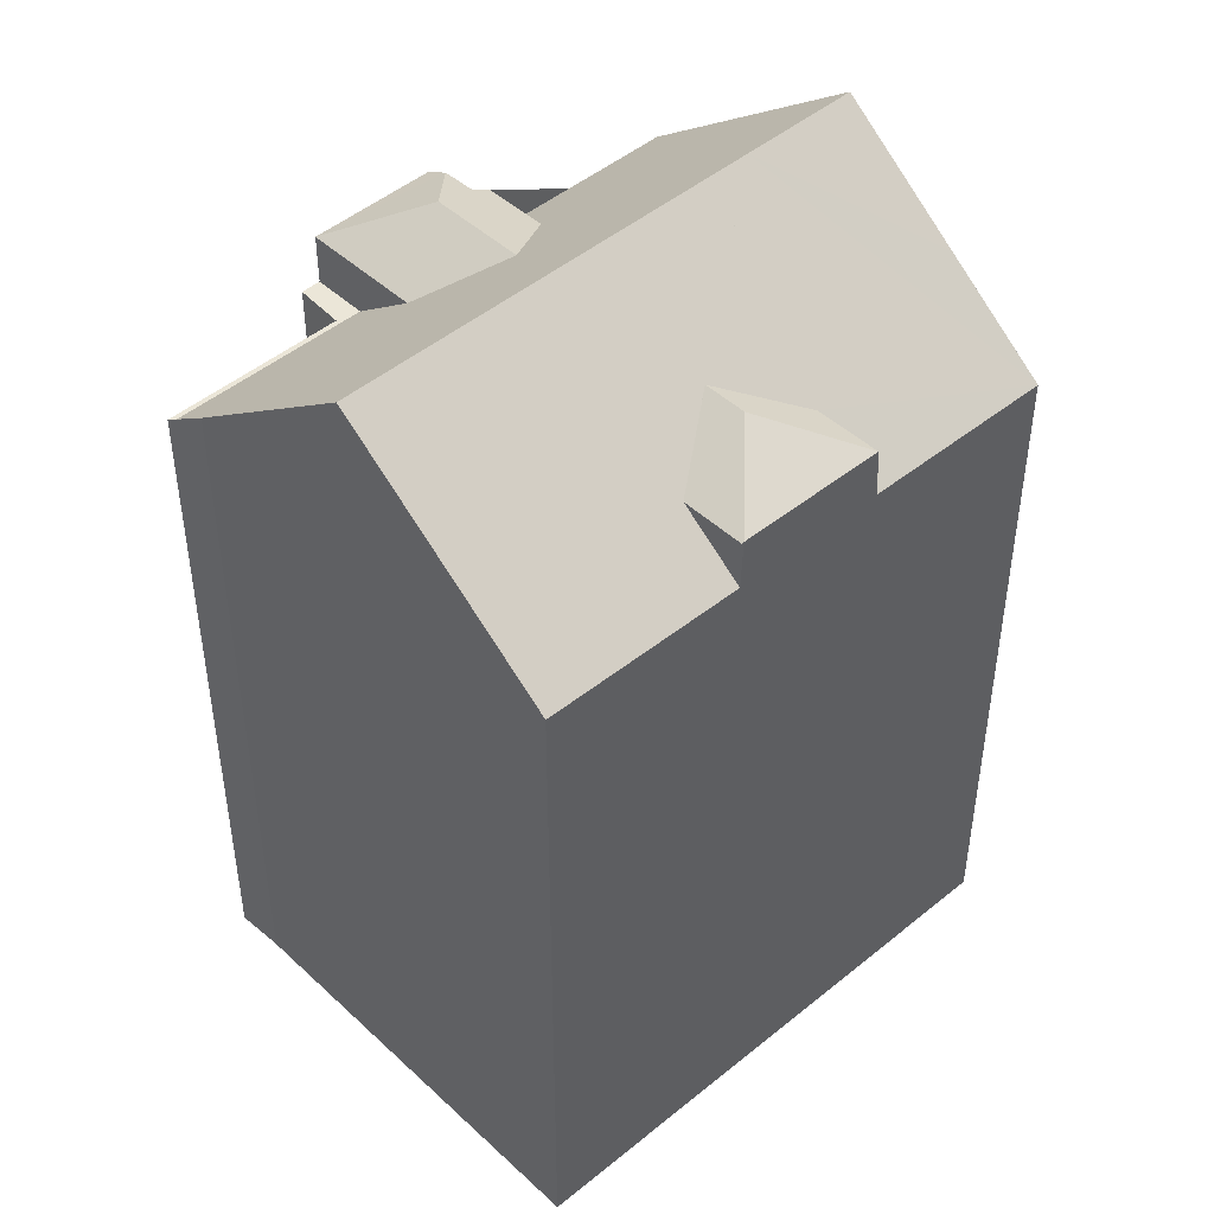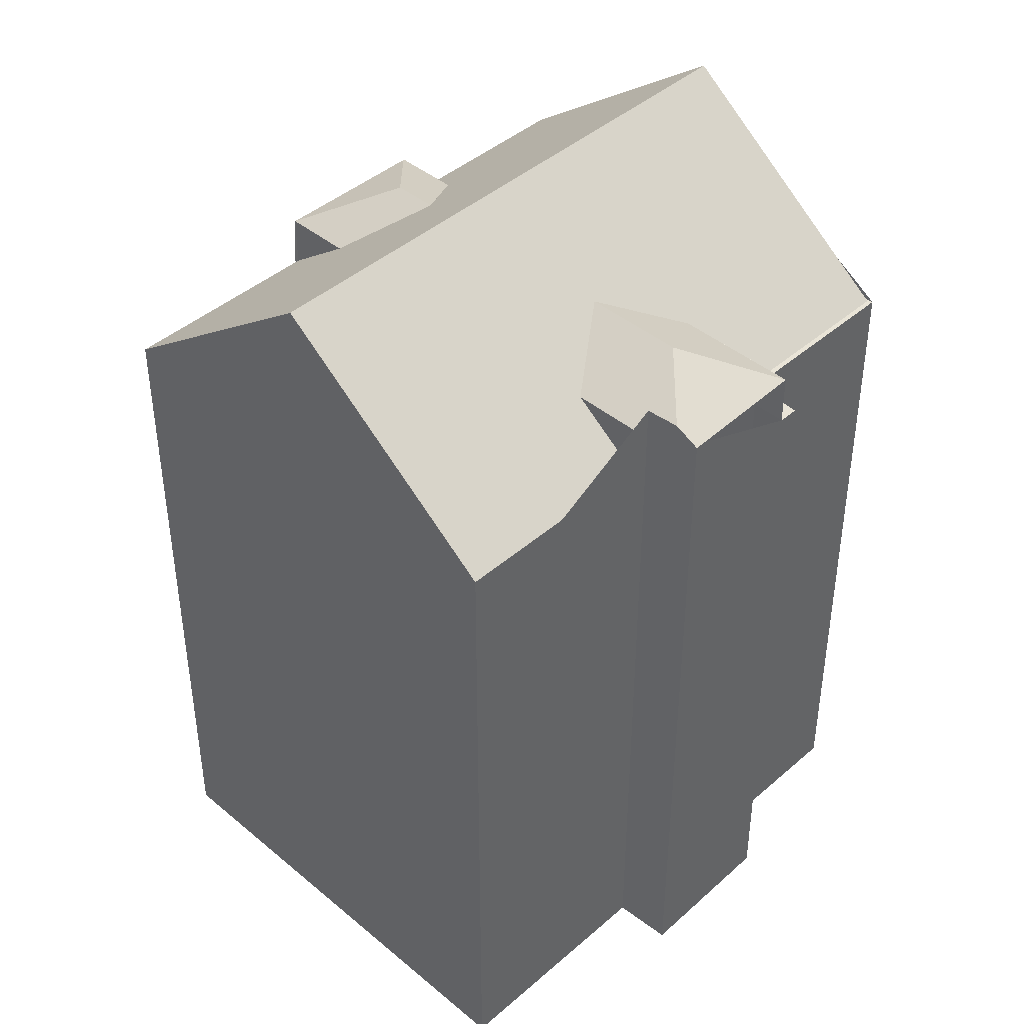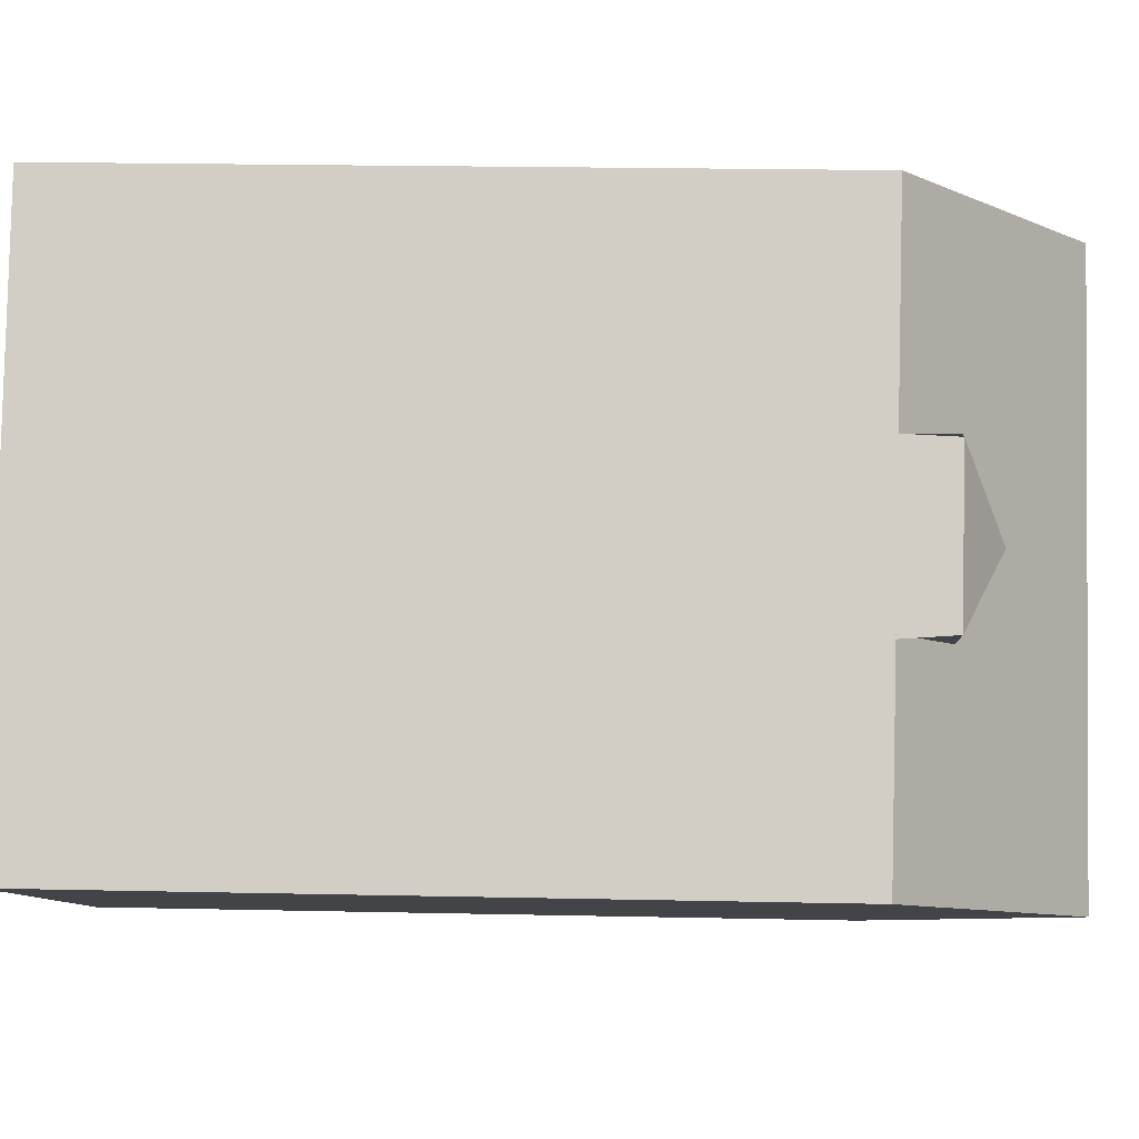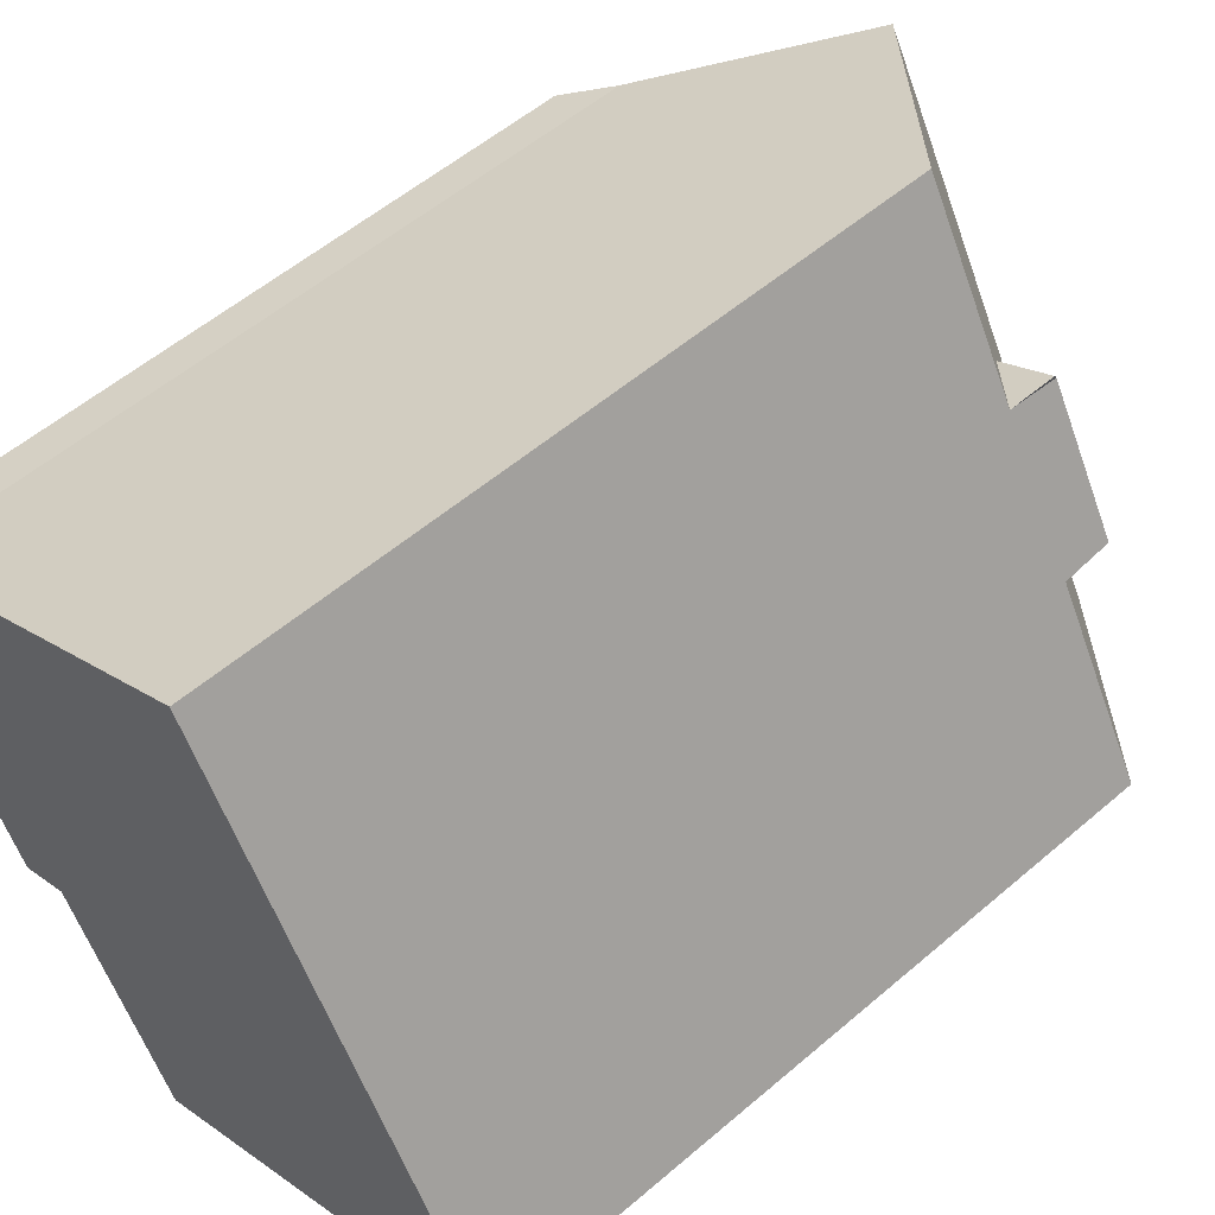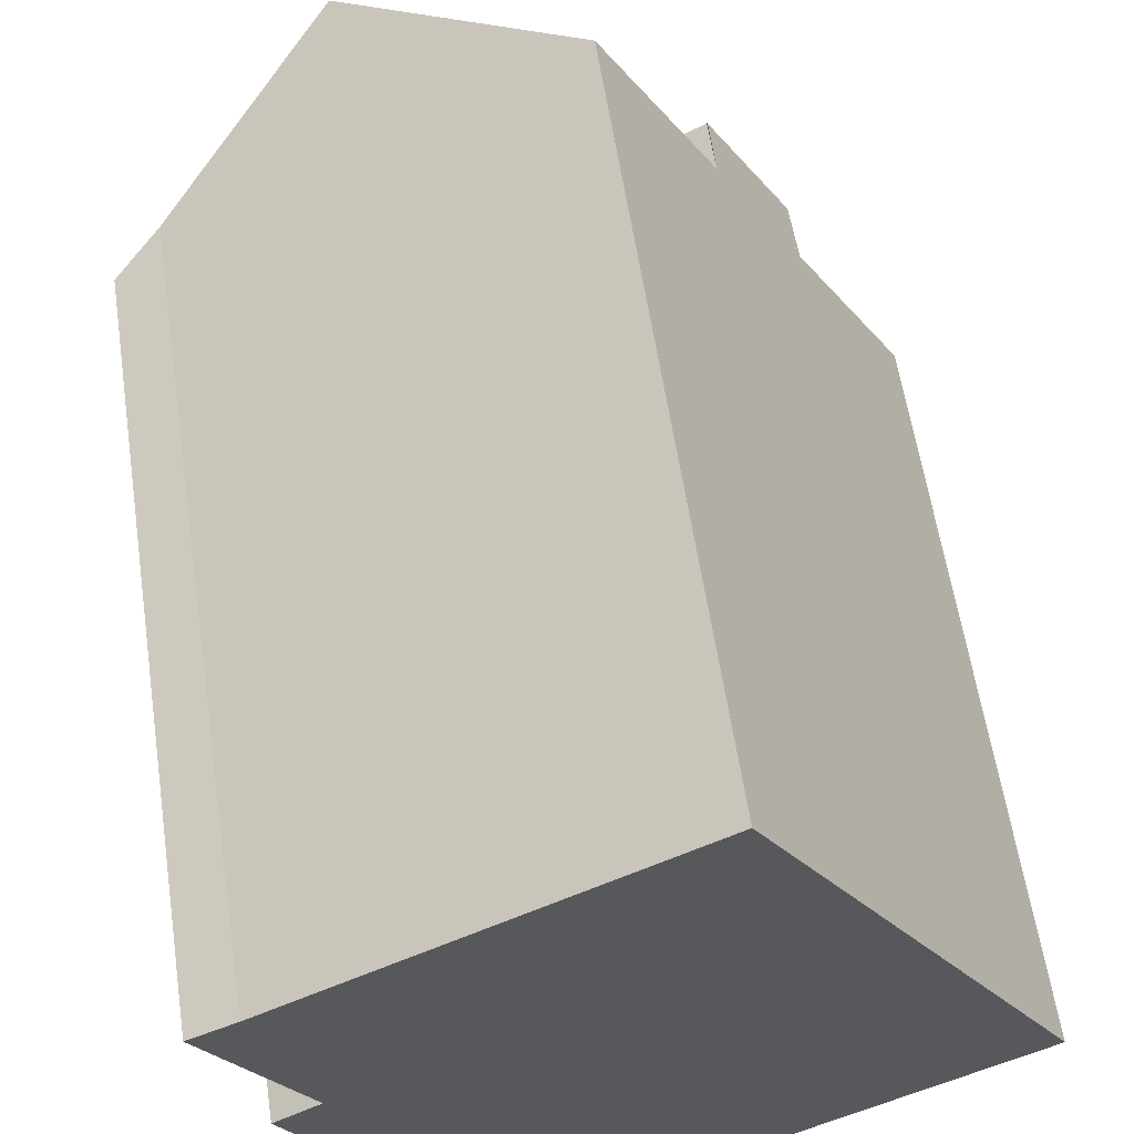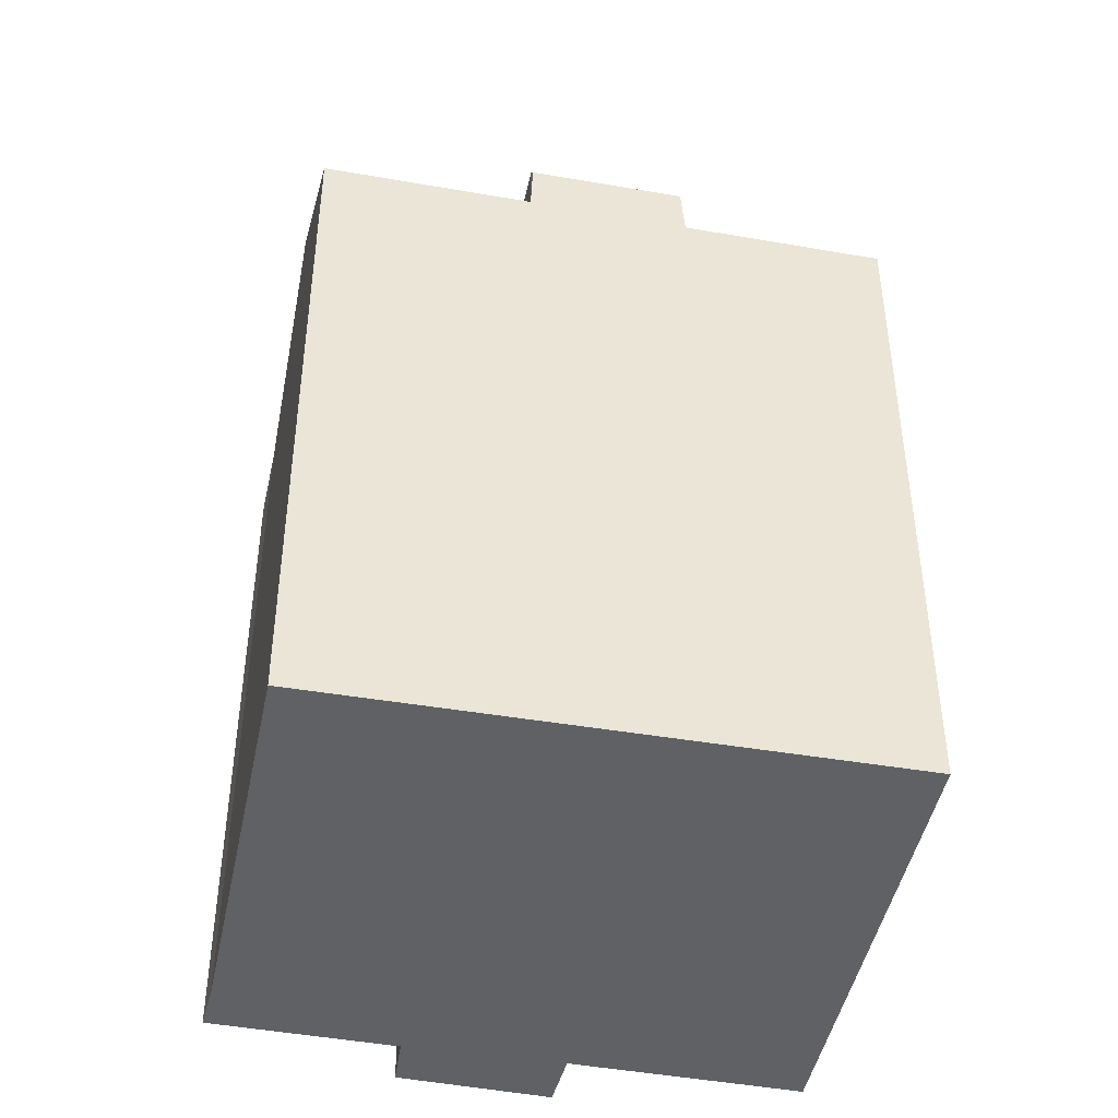
<metadata>
{"format":"obj","ext":"obj","renderer":"f3d","projection":"perspective","resolution":1024,"background":"white","views":[{"elev":46.5,"azim":16.8,"up":"+Y"},{"elev":43.1,"azim":-165.4,"up":"+Y"},{"elev":22.2,"azim":92.1,"up":"+Z"},{"elev":54.5,"azim":47.7,"up":"+Z"},{"elev":59.3,"azim":-8.5,"up":"+Z"},{"elev":-45.4,"azim":48.6,"up":"+Y"}]}
</metadata>
<code>
v  1.231 19.53 0.626
v  0.147 19.53 0.011
v  0 19.53 1.196e-15
v  1.509 19.53 -2.666
v  1.687 19.53 -2.7
v  2.576 19.53 -4.551
v  3.022 19.53 -5.053
v  1.369 19.53 -5.336
v  1.637 19.53 -5.827
v  1.651 19.53 -5.831
v  5.919 24.52 3.287
v  5.909 24.52 3.306
v  11.12 20 6.29
v  1.231 20.46 0.626
v  16.78 19.53 -2.404
v  15.07 20.96 -3.25
v  16.73 19.53 -2.309
v  19.64 19.47 -7.287
v  12.11 24.52 -7.611
v  17 21.77 -8.826
v  13.84 24.52 -10.67
v  19.12 19.92 -7.59
v  11.57 19.63 6.497
v  11.55 19.63 6.538
v  14.51 19.57 1.471
v  12.91 20.96 0.559
v  12.65 22.12 -2.108
v  14.54 20.99 1.421
v  14.51 20.96 1.471
v  13.74 22.12 -1.485
v  16.73 20.96 -2.309
v  4.636 22.12 -6.655
v  4.901 21.27 -8.362
v  4.045 21.29 -8.8
v  5.164 20.98 -8.826
v  6.843 20.96 -7.92
v  5.184 20.96 -8.862
v  7.104 22.12 -5.254
v  1.651 20.96 -5.831
v  3.993 21.26 -8.826
v  3.495 20.96 -9.081
v  3.43 20.92 -9.114
v  3.273 20.93 -8.826
v  4.68 20.96 -4.111
v  3.022 20.96 -5.053
v  6.52 19.53 -11.21
v  5.184 19.53 -8.862
v  8.107 19.53 -14.01
v  19.64 4.462e-16 -7.287
v  8.107 8.579e-16 -14.01
v  17 5.404e-16 -8.826
v  19.12 4.648e-16 -7.59
v  13.84 6.532e-16 -10.67
v  4.901 5.12e-16 -8.362
v  4.045 5.388e-16 -8.8
v  3.495 5.561e-16 -9.081
v  3.43 5.581e-16 -9.114
v  3.993 5.404e-16 -8.826
v  3.273 5.404e-16 -8.826
v  1.637 3.568e-16 -5.827
v  1.369 3.267e-16 -5.336
v  2.576 2.787e-16 -4.551
v  0 0 0
v  1.509 1.632e-16 -2.666
v  6.52 6.867e-16 -11.21
v  5.164 5.404e-16 -8.826
v  5.184 5.426e-16 -8.862
v  1.231 -3.833e-17 0.626
v  11.55 -4.003e-16 6.538
v  5.909 -2.024e-16 3.306
v  11.12 -3.852e-16 6.29
v  14.54 -8.701e-17 1.421
v  11.57 -3.978e-16 6.497
v  14.51 -9.007e-17 1.471
v  16.78 1.472e-16 -2.404
v  16.73 1.414e-16 -2.309
g defaultobject
f 1 2 3
f 2 4 3
f 4 2 5
f 4 5 6
f 6 5 7
f 6 7 8
f 8 7 9
f 9 7 10
f 11 12 13
f 14 12 11
f 15 16 17
f 16 15 18
f 16 18 19
f 19 18 20
f 19 20 21
f 20 18 22
f 23 13 24
f 13 23 25
f 13 25 11
f 11 25 26
f 11 26 19
f 19 26 27
f 19 27 16
f 28 26 29
f 26 28 30
f 26 30 27
f 31 30 28
f 32 33 34
f 35 36 37
f 36 35 33
f 36 33 38
f 38 33 32
f 34 39 32
f 39 34 40
f 39 40 41
f 39 41 42
f 39 42 43
f 32 44 38
f 44 32 45
f 45 32 39
f 36 46 47
f 21 48 19
f 46 19 48
f 36 19 46
f 38 19 36
f 11 19 38
f 44 11 38
f 7 11 44
f 5 11 7
f 14 11 5
f 2 14 5
f 30 16 27
f 16 30 31
f 25 29 26
f 14 2 1
f 44 10 7
f 10 44 39
f 39 44 45
f 47 37 36
f 16 31 17
f 20 48 21
f 48 20 22
f 48 22 18
f 48 18 49
f 48 49 50
f 50 49 51
f 51 49 52
f 50 51 53
f 54 34 33
f 34 54 40
f 40 54 41
f 41 54 42
f 42 54 55
f 42 55 56
f 42 56 57
f 56 55 58
f 57 43 42
f 43 57 9
f 9 57 8
f 8 57 59
f 8 59 60
f 8 60 61
f 62 4 6
f 4 62 3
f 3 62 63
f 63 62 64
f 50 46 48
f 35 54 33
f 54 35 37
f 54 37 46
f 54 46 65
f 65 46 50
f 54 65 66
f 66 65 67
f 61 6 8
f 6 61 62
f 3 68 14
f 68 3 63
f 14 13 12
f 13 14 68
f 13 68 24
f 24 68 69
f 69 68 70
f 69 70 71
f 69 23 24
f 23 69 25
f 25 69 31
f 31 69 15
f 15 69 18
f 18 69 72
f 18 72 49
f 72 69 73
f 72 73 74
f 49 72 75
f 75 72 76
f 31 28 25
f 53 65 50
f 65 53 51
f 65 51 67
f 67 51 52
f 67 52 49
f 67 49 75
f 67 75 66
f 66 75 54
f 54 75 60
f 60 75 61
f 61 75 62
f 62 75 72
f 62 72 64
f 64 72 63
f 63 72 74
f 63 74 68
f 68 74 73
f 68 73 70
f 70 73 71
f 71 73 69
f 56 59 57
f 59 56 58
f 59 58 55
f 59 55 54
f 59 54 60

</code>
